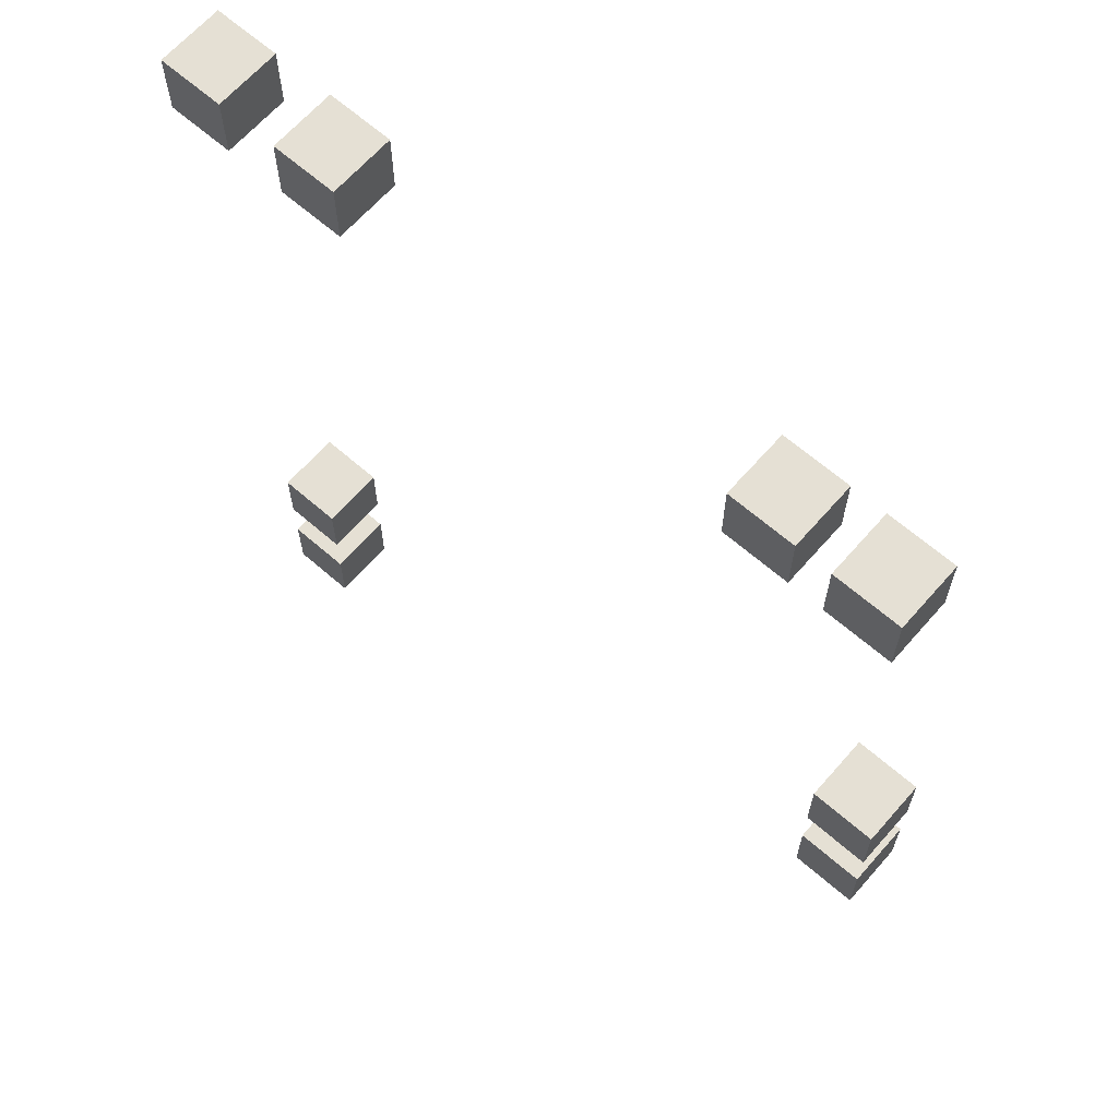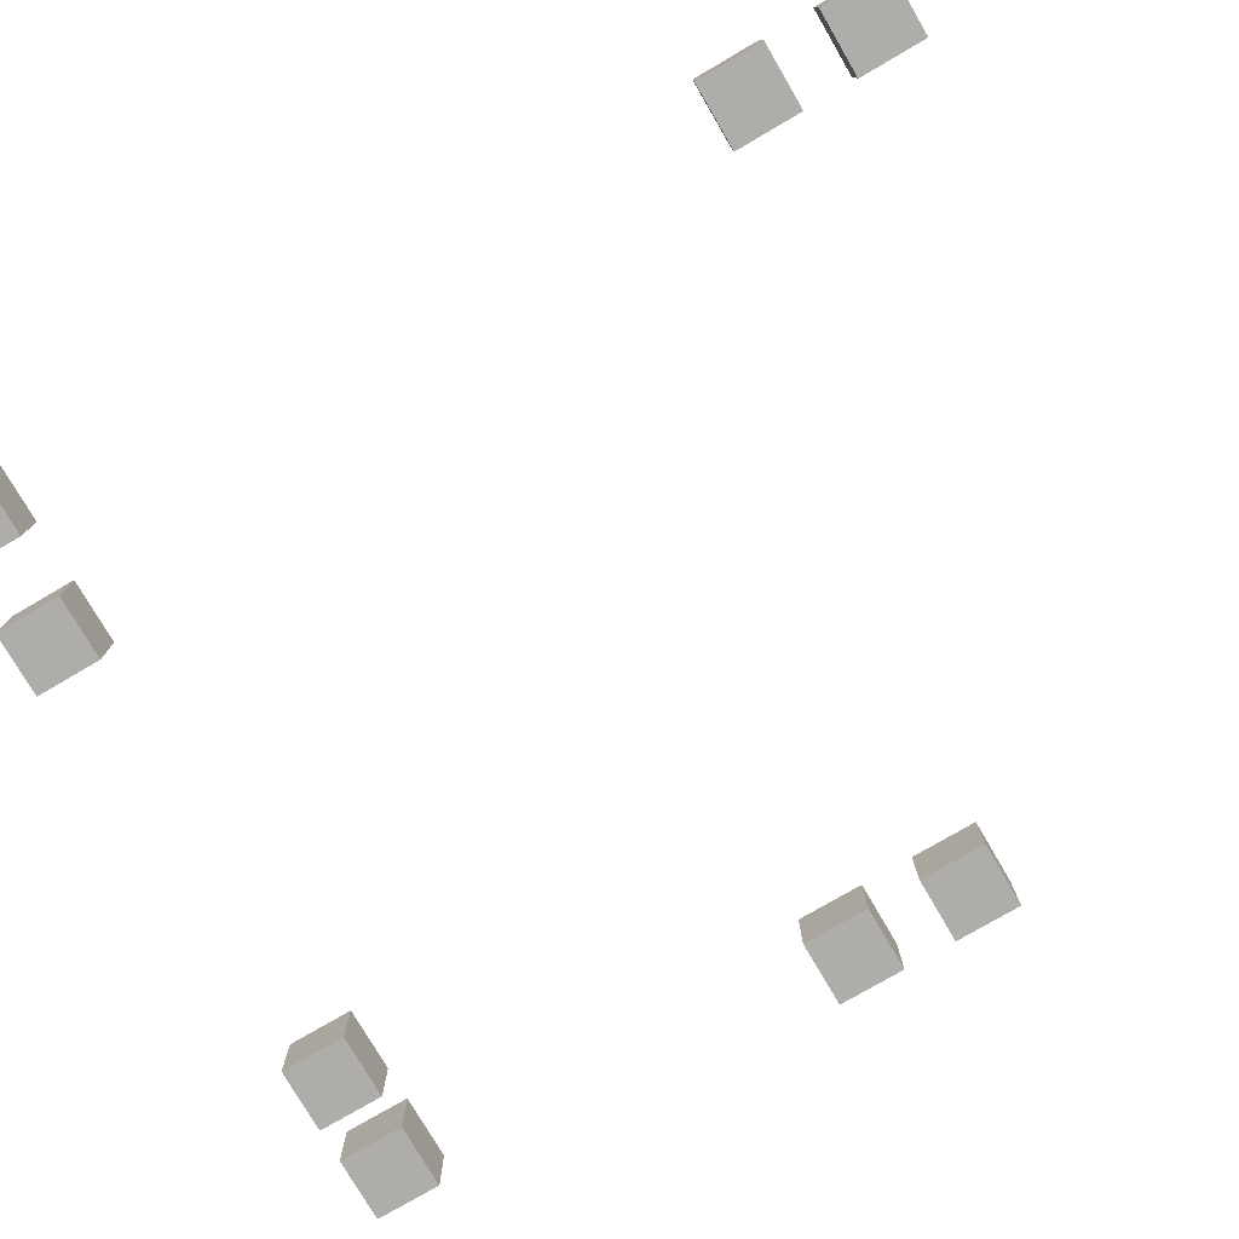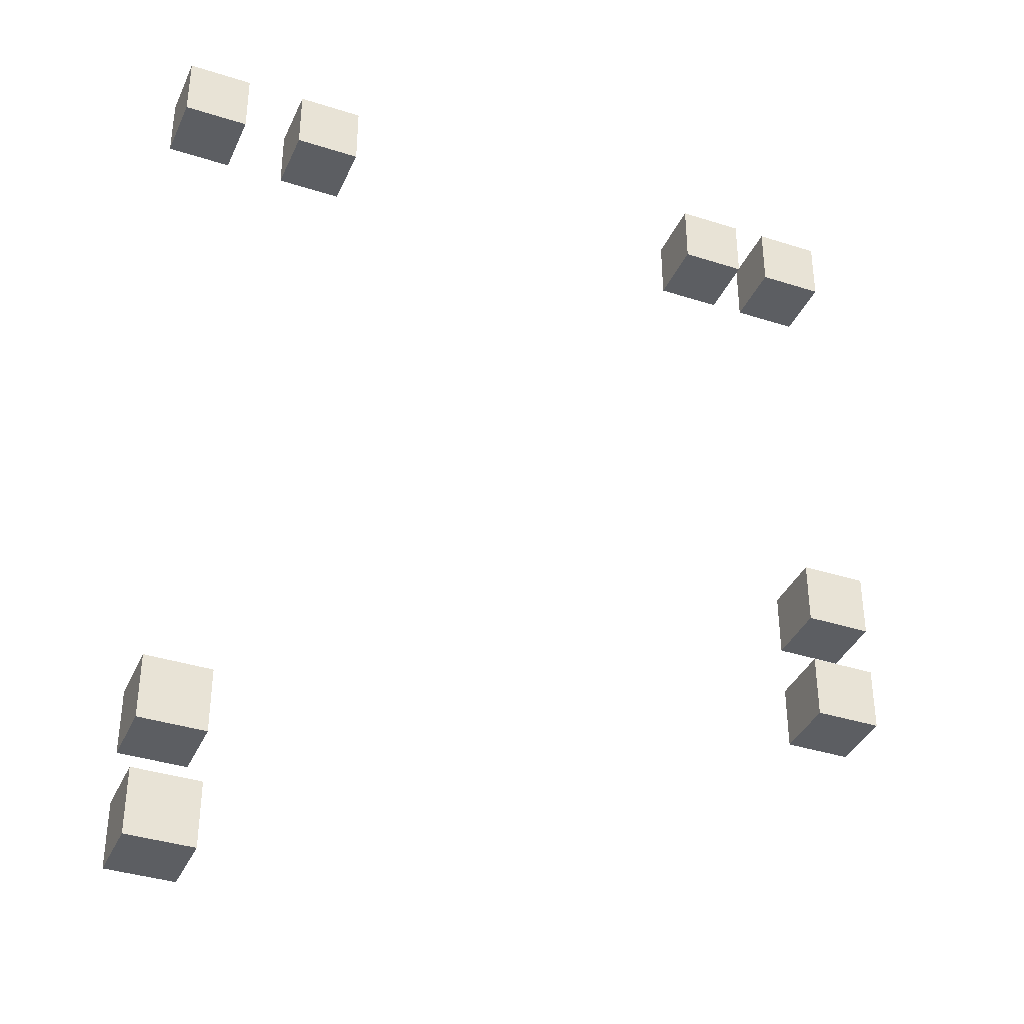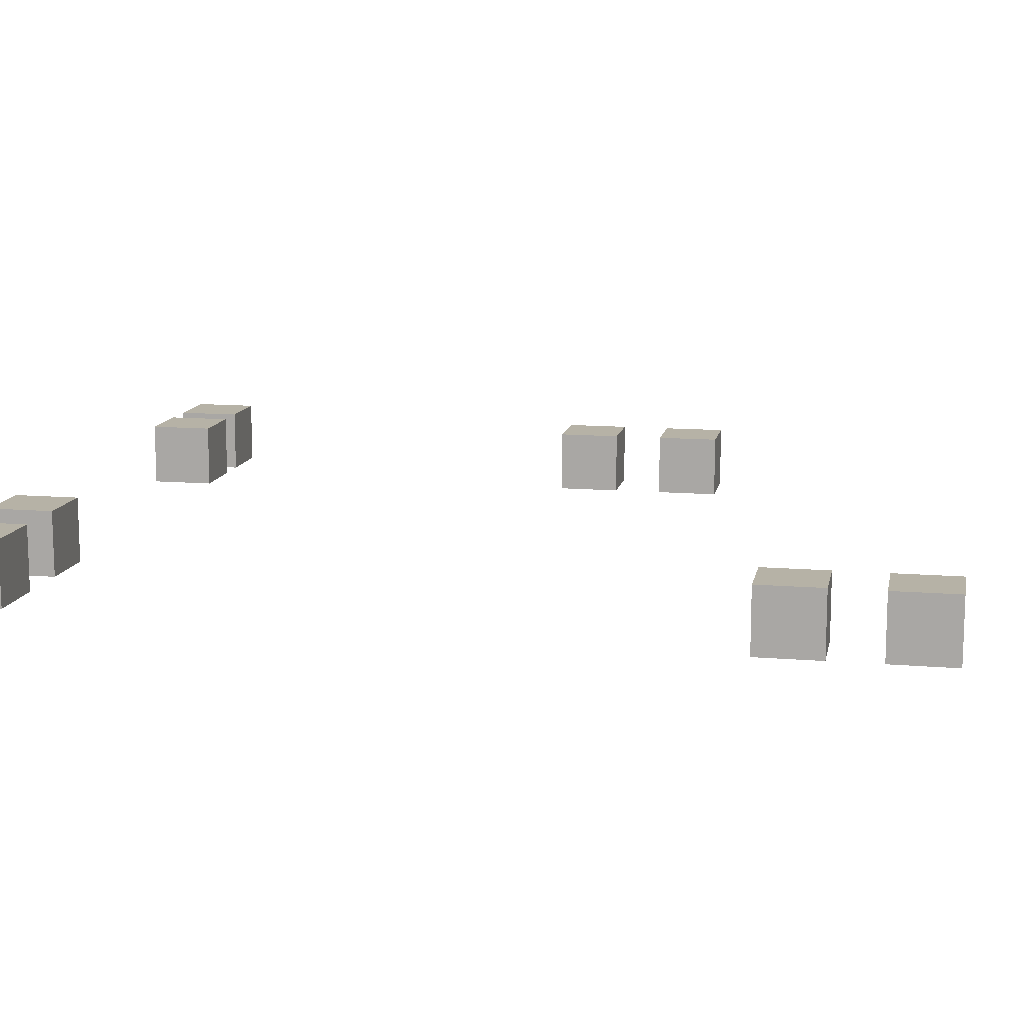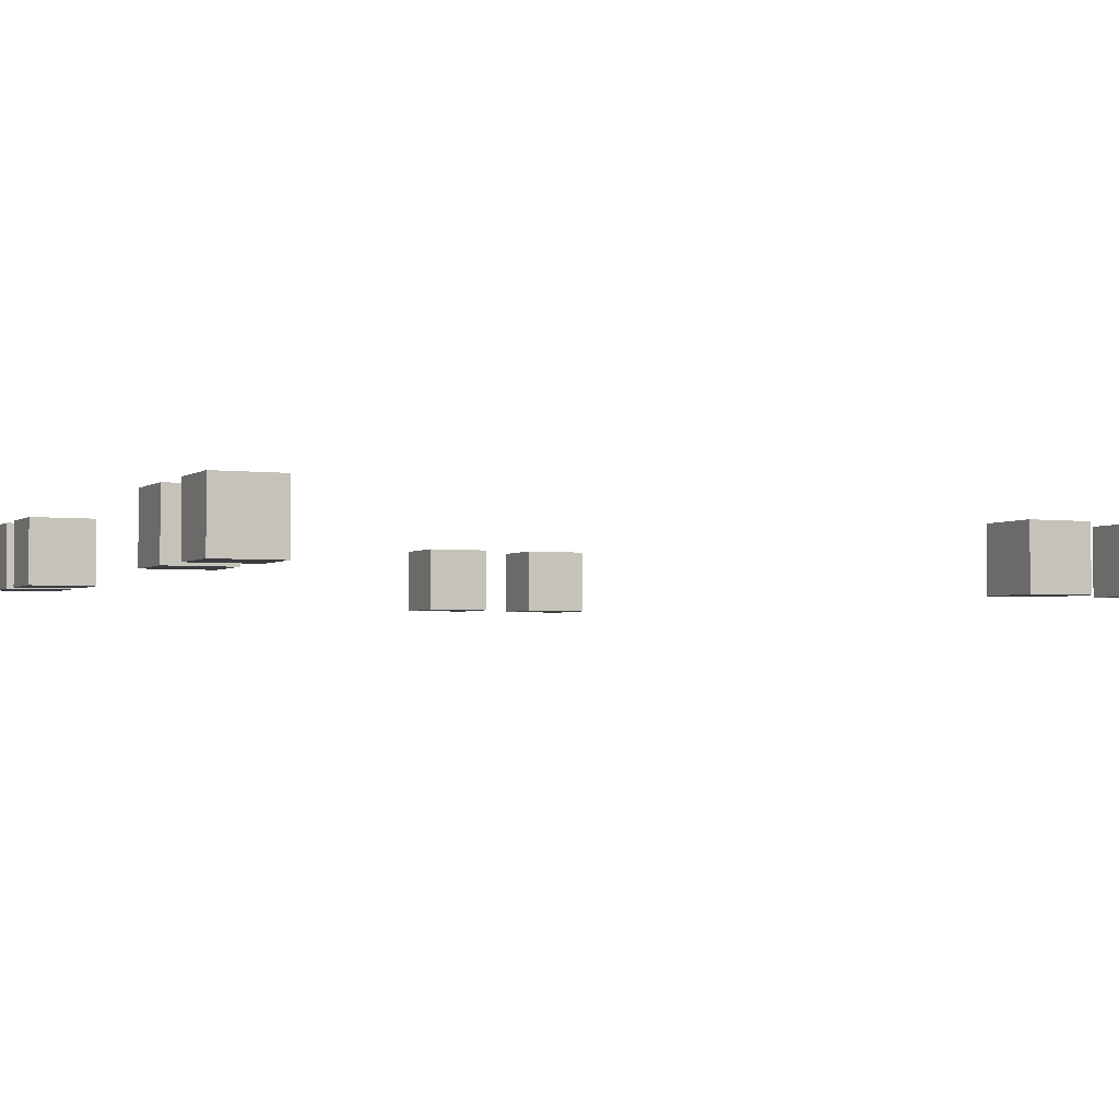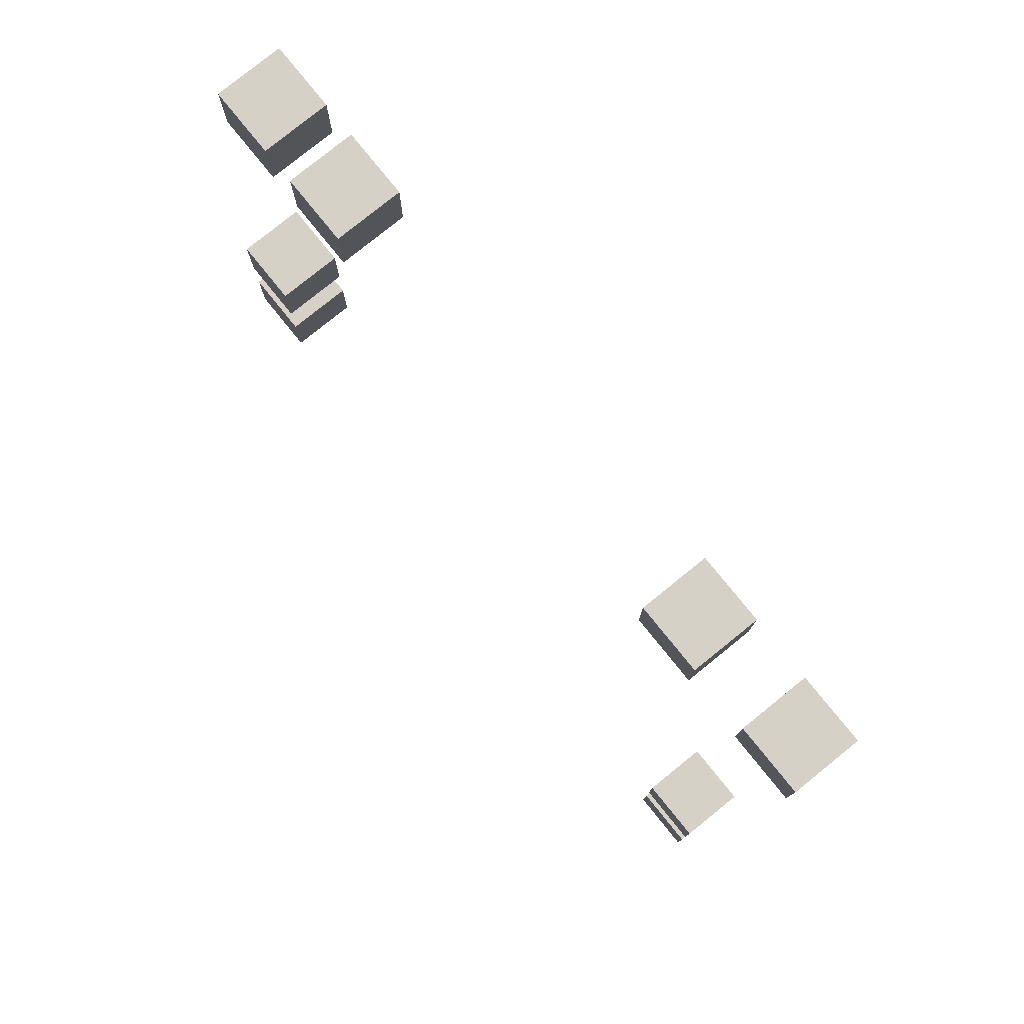
<metadata>
{"format":"obj","ext":"obj","renderer":"f3d","projection":"perspective","resolution":1024,"background":"white","views":[{"elev":65.2,"azim":-138.8,"up":"+Z"},{"elev":-77.2,"azim":120.3,"up":"+Y"},{"elev":-37.6,"azim":157.7,"up":"+Z"},{"elev":12.2,"azim":101.2,"up":"+Y"},{"elev":-2.7,"azim":65.3,"up":"+Y"},{"elev":78.8,"azim":51.1,"up":"+Z"}]}
</metadata>
<code>
o Cube_Cube.001_Cube_Cube.002
v 11.33 -2.633 -8.708
v 11.33 -0.6331 -8.708
v 11.33 -0.6331 -10.71
v 11.33 -2.633 -10.71
v 13.33 -0.6331 -10.71
v 13.33 -2.633 -10.71
v 13.33 -0.6331 -8.708
v 13.33 -2.633 -8.708
f 1 2 3 4
f 4 3 5 6
f 6 5 7 8
f 8 7 2 1
f 4 6 8 1
f 5 3 2 7
o Cube_Cube.000
v -9.033 -2.172 17.85
v -9.033 -0.1722 17.85
v -9.033 -0.1722 15.85
v -9.033 -2.172 15.85
v -7.033 -0.1722 15.85
v -7.033 -2.172 15.85
v -7.033 -0.1722 17.85
v -7.033 -2.172 17.85
f 9 10 11 12
f 12 11 13 14
f 14 13 15 16
f 16 15 10 9
f 12 14 16 9
f 13 11 10 15
o Cube_Cube.001_Cube_Cube.002
v 12.1 -2.172 17.85
v 12.1 -0.1722 17.85
v 12.1 -0.1722 15.85
v 12.1 -2.172 15.85
v 14.1 -0.1722 15.85
v 14.1 -2.172 15.85
v 14.1 -0.1722 17.85
v 14.1 -2.172 17.85
f 17 18 19 20
f 20 19 21 22
f 22 21 23 24
f 24 23 18 17
f 20 22 24 17
f 21 19 18 23
o Cube_Cube.002_Cube_Cube.003
v 8.255 -2.172 17.85
v 8.255 -0.1722 17.85
v 8.255 -0.1722 15.85
v 8.255 -2.172 15.85
v 10.25 -0.1722 15.85
v 10.25 -2.172 15.85
v 10.25 -0.1722 17.85
v 10.25 -2.172 17.85
f 25 26 27 28
f 28 27 29 30
f 30 29 31 32
f 32 31 26 25
f 28 30 32 25
f 29 27 26 31
o Cube_Cube.003_Cube_Cube.004
v -5.994 -2.172 17.85
v -5.994 -0.1722 17.85
v -5.994 -0.1722 15.85
v -5.994 -2.172 15.85
v -3.994 -0.1722 15.85
v -3.994 -2.172 15.85
v -3.994 -0.1722 17.85
v -3.994 -2.172 17.85
f 33 34 35 36
f 36 35 37 38
f 38 37 39 40
f 40 39 34 33
f 36 38 40 33
f 37 35 34 39
o Cube_Cube.001_Cube_Cube.000
v 11.33 -2.633 -5.138
v 11.33 -0.6331 -5.138
v 11.33 -0.6331 -7.138
v 11.33 -2.633 -7.138
v 13.33 -0.6331 -7.138
v 13.33 -2.633 -7.138
v 13.33 -0.6331 -5.138
v 13.33 -2.633 -5.138
f 41 42 43 44
f 44 43 45 46
f 46 45 47 48
f 48 47 42 41
f 44 46 48 41
f 45 43 42 47
o Cube_Cube.001_Cube_Cube.003_Cube_Cube.001_Cube_Cube.004
v -9.826 -2.633 3.683
v -9.826 -0.6331 3.683
v -9.826 -0.6331 1.683
v -9.826 -2.633 1.683
v -7.826 -0.6331 1.683
v -7.826 -2.633 1.683
v -7.826 -0.6331 3.683
v -7.826 -2.633 3.683
f 49 50 51 52
f 52 51 53 54
f 54 53 55 56
f 56 55 50 49
f 52 54 56 49
f 53 51 50 55
o Cube_Cube.001_Cube_Cube.001_Cube_Cube.001_Cube_Cube.003
v -9.826 -2.633 0.1128
v -9.826 -0.6331 0.1128
v -9.826 -0.6331 -1.887
v -9.826 -2.633 -1.887
v -7.826 -0.6331 -1.887
v -7.826 -2.633 -1.887
v -7.826 -0.6331 0.1128
v -7.826 -2.633 0.1128
f 57 58 59 60
f 60 59 61 62
f 62 61 63 64
f 64 63 58 57
f 60 62 64 57
f 61 59 58 63

</code>
